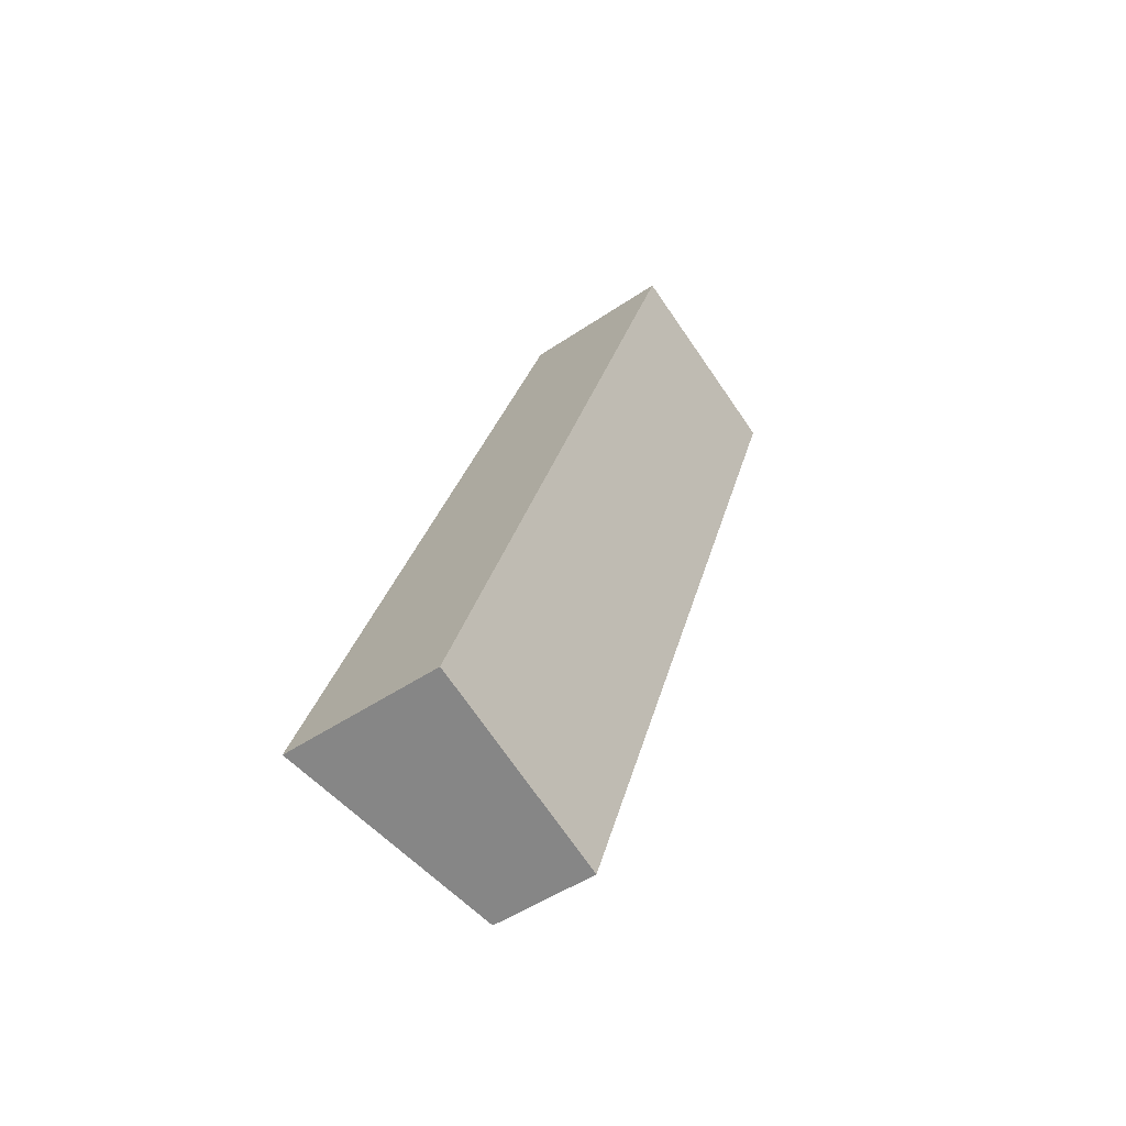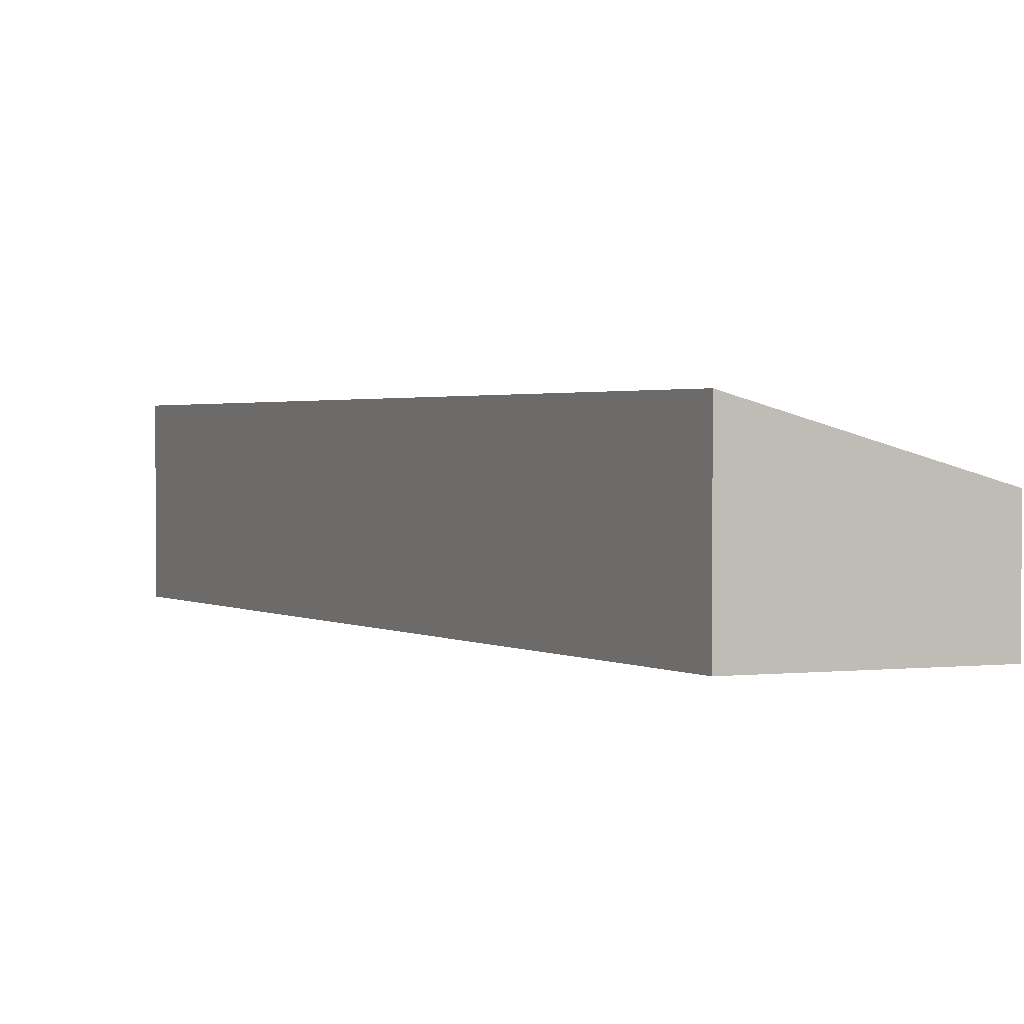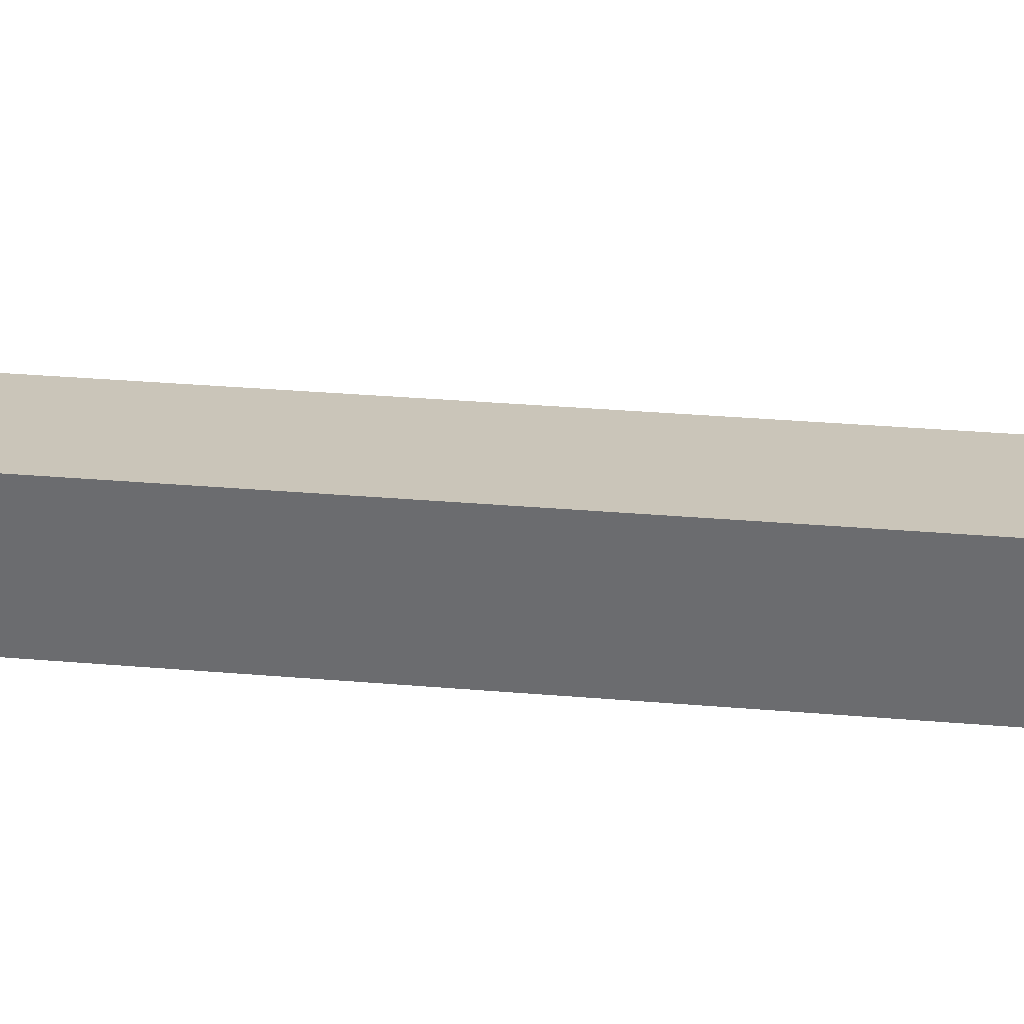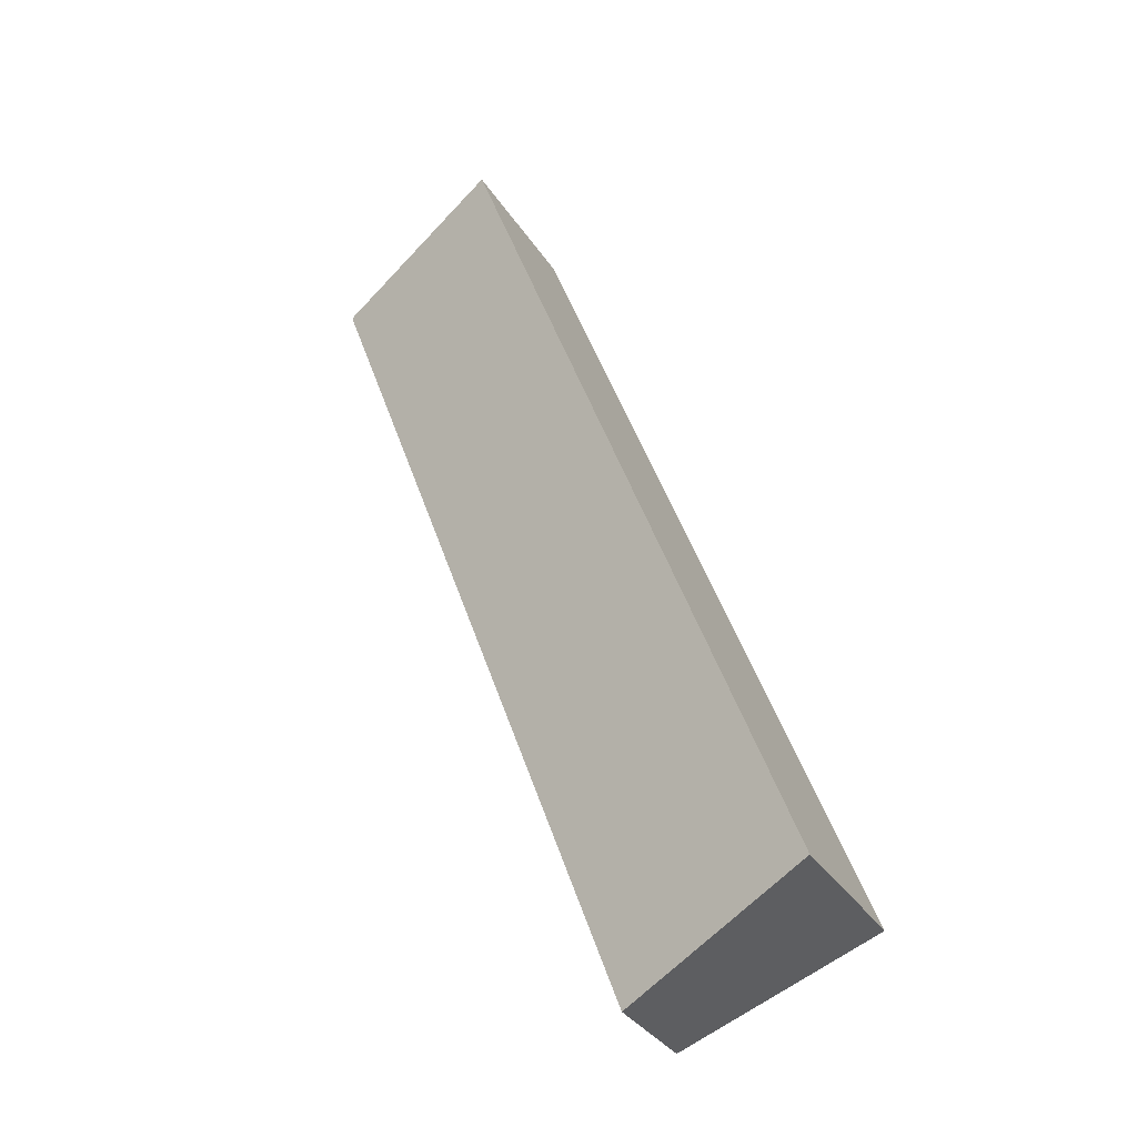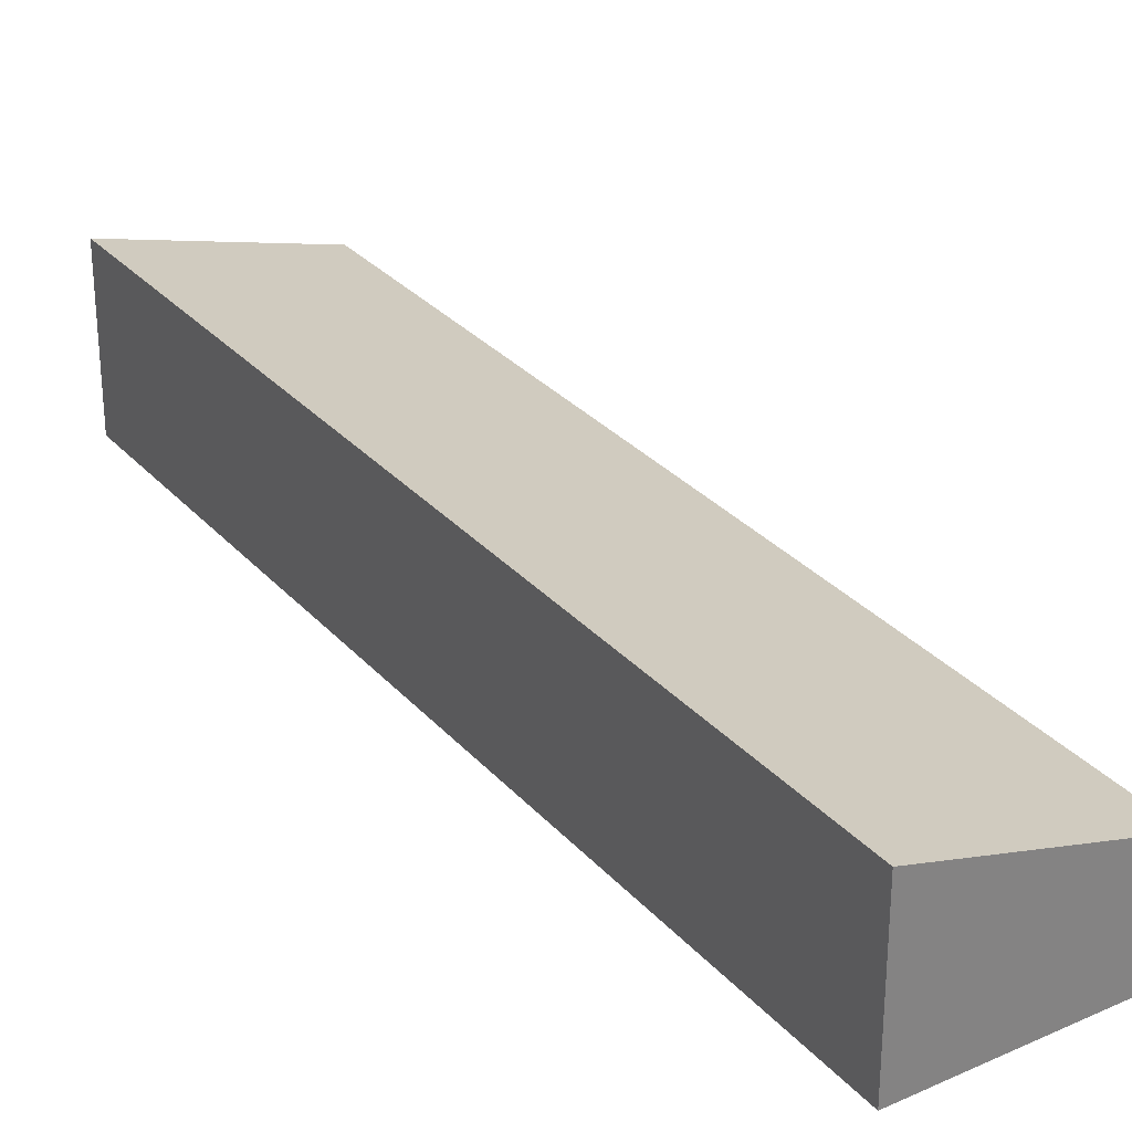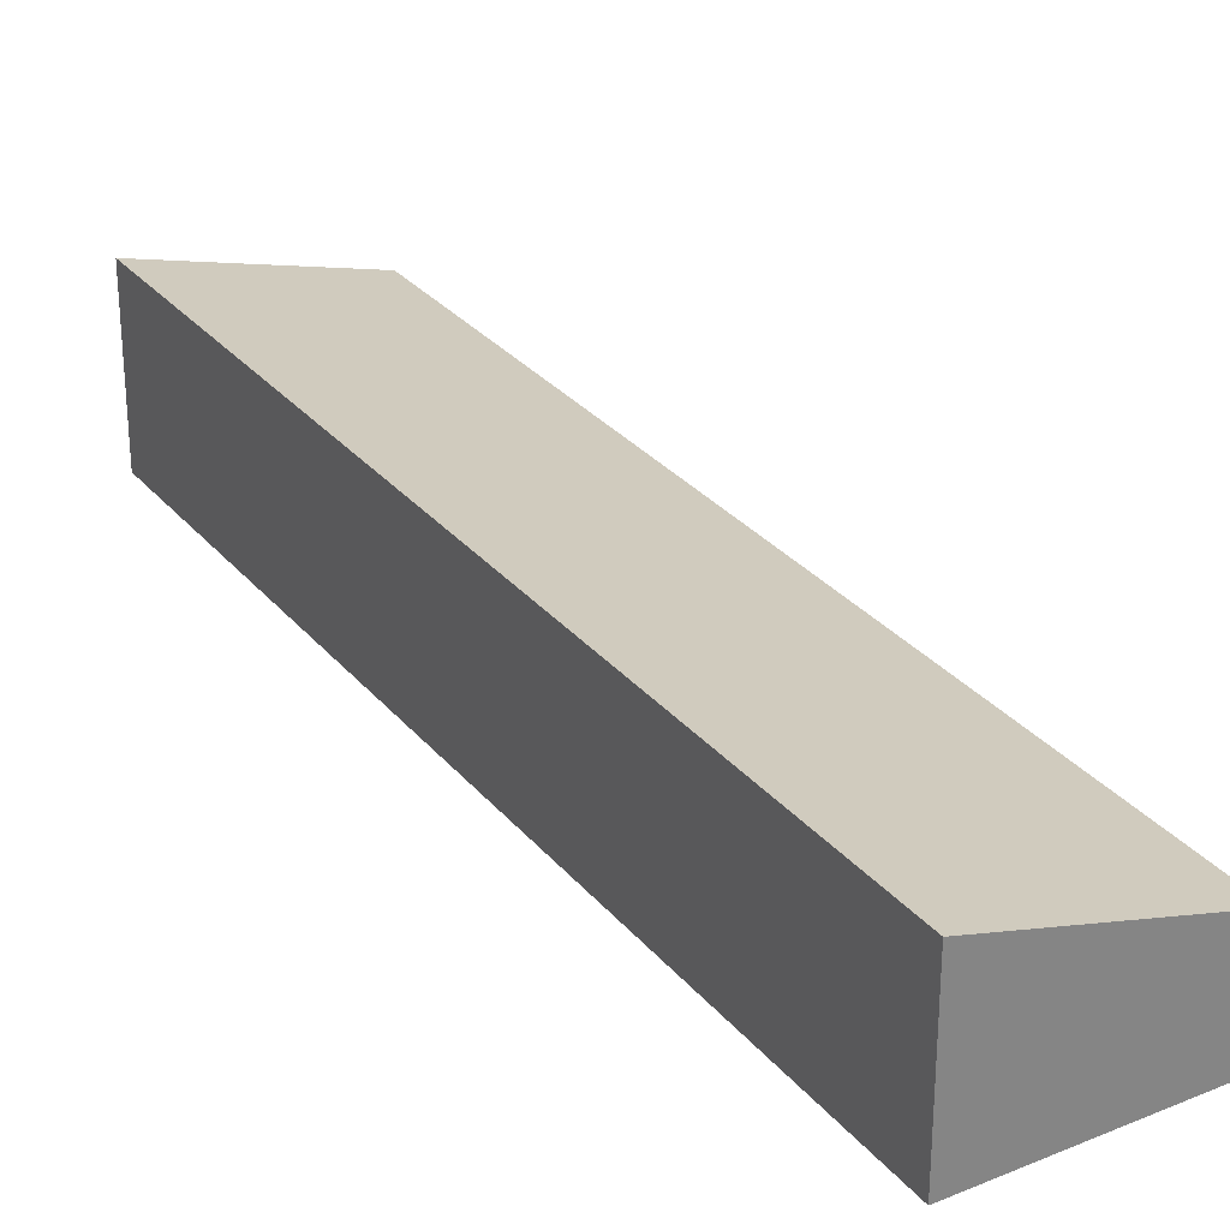
<metadata>
{"format":"obj","ext":"obj","renderer":"f3d","projection":"perspective","resolution":1024,"background":"white","views":[{"elev":-48.3,"azim":-52.7,"up":"+Z"},{"elev":1.4,"azim":-6.0,"up":"+Y"},{"elev":35.5,"azim":-63.7,"up":"+Y"},{"elev":-34.2,"azim":-151.8,"up":"+Z"},{"elev":30.0,"azim":-13.1,"up":"+Y"},{"elev":29.3,"azim":-11.4,"up":"+Y"}]}
</metadata>
<code>
v  2.467 1.298 -0.901
v  4.029 2.014 11.03
v  6.496 1.298 10.13
v  0 2.014 1.233e-16
v  6.496 -6.2e-16 10.13
v  2.467 5.517e-17 -0.901
v  0 0 0
v  4.029 -6.752e-16 11.03
g defaultobject
f 1 2 3
f 2 1 4
f 5 1 3
f 1 5 6
f 1 7 4
f 7 1 6
f 7 2 4
f 2 7 8
f 8 3 2
f 3 8 5
f 8 6 5
f 6 8 7

</code>
